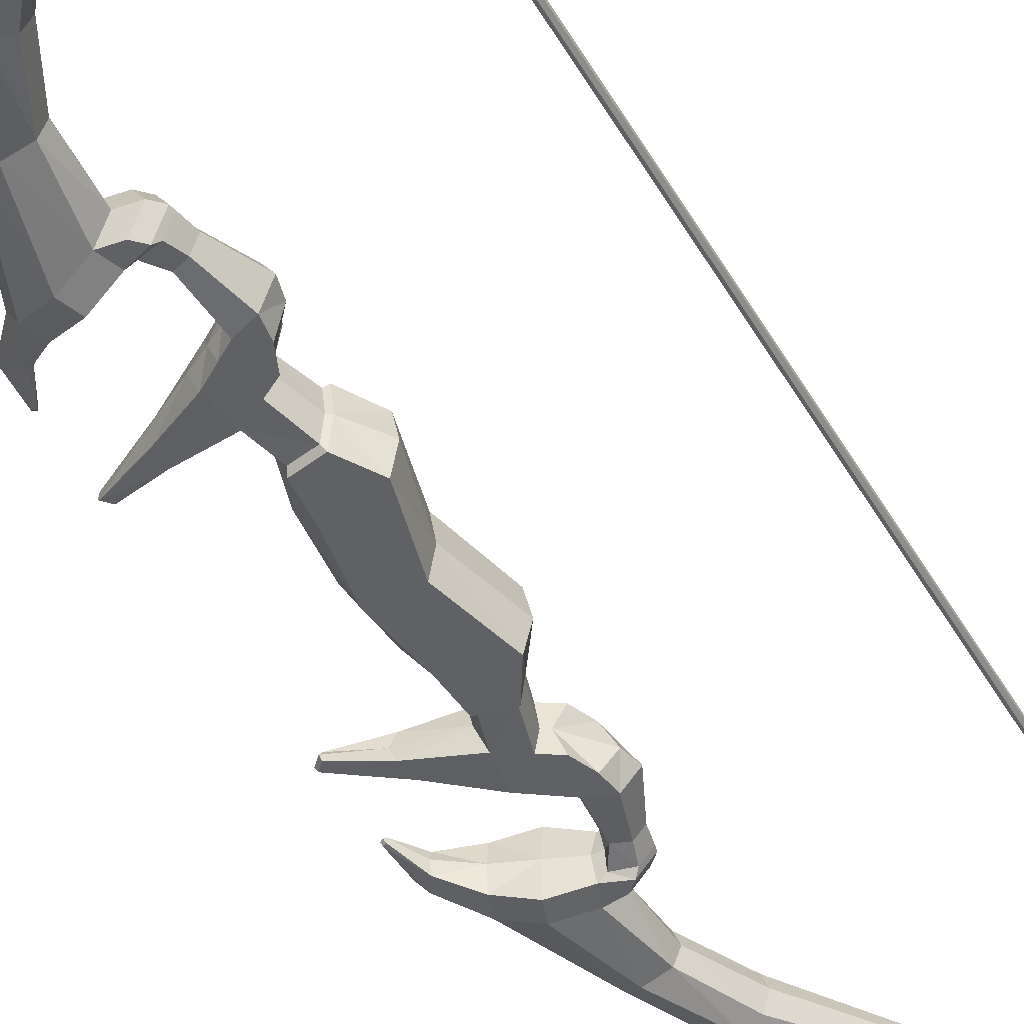
<metadata>
{"format":"obj","ext":"obj","renderer":"f3d","projection":"perspective","resolution":1024,"background":"white","views":[{"elev":-48.4,"azim":28.8,"up":"+Z"}]}
</metadata>
<code>
o Bow_Golden_Cylinder.043
v 0.4191 1.027 -0.01574
v 0.4049 1.053 -0.01989
v 0.4338 1.027 -0.01113
v 0.4147 1.081 -0.01407
v 0.4399 1.027 0
v 0.4224 1.087 -0
v 0.4338 1.027 0.01113
v 0.4147 1.081 0.01407
v 0.4191 1.027 0.01574
v 0.4049 1.053 0.01989
v 0.4045 1.027 0.01113
v 0.3878 1.061 0.01407
v 0.3984 1.027 -0
v 0.3801 1.055 -0
v 0.4045 1.027 -0.01113
v 0.3878 1.061 -0.01407
v 0.4057 1.009 -0.01547
v 0.4159 1.005 -0.01094
v 0.4202 1.004 -0
v 0.4159 1.005 0.01094
v 0.4057 1.009 0.01547
v 0.3955 1.013 0.01094
v 0.3913 1.015 0
v 0.3955 1.013 -0.01094
v 0.3665 0.9602 -0.01689
v 0.3756 0.9524 -0.01194
v 0.3793 0.9492 -0
v 0.3756 0.9524 0.01194
v 0.3665 0.9602 0.01689
v 0.3574 0.968 0.01194
v 0.3537 0.9712 0
v 0.3574 0.968 -0.01194
v 0.2548 0.9066 -0.02058
v 0.2586 0.8925 -0.01456
v 0.2602 0.8867 0
v 0.2586 0.8925 0.01456
v 0.2548 0.9066 0.02058
v 0.2511 0.9206 0.01456
v 0.2495 0.9264 0
v 0.2511 0.9206 -0.01456
v 0.1168 0.8136 -0.02774
v 0.131 0.8001 -0.01961
v 0.1369 0.7945 0
v 0.131 0.8001 0.01961
v 0.1168 0.8136 0.02774
v 0.1026 0.8271 0.01961
v 0.09675 0.8327 0
v 0.1026 0.8271 -0.01961
v 0.01077 0.6826 -0.03779
v 0.03472 0.6708 -0.02672
v 0.04464 0.6659 0
v 0.03472 0.6708 0.02672
v 0.01077 0.6826 0.03779
v -0.01318 0.6945 0.02672
v -0.0231 0.6994 0
v -0.01318 0.6945 -0.02672
v -0.07778 0.4373 -0.04867
v -0.02872 0.4555 -0.03442
v -0.008395 0.4631 0
v -0.02872 0.4555 0.03442
v -0.07778 0.4373 0.04867
v -0.1268 0.419 0.03442
v -0.1472 0.4114 0
v -0.1268 0.419 -0.03442
v -0.06611 0.406 -0.04867
v -0.01705 0.4243 -0.03442
v -0.02089 0.4184 0
v -0.01705 0.4243 0.03442
v -0.06611 0.406 0.04867
v -0.1152 0.3877 0.03442
v -0.1135 0.3813 0
v -0.1152 0.3877 -0.03442
v 0.002374 0.4514 -0.03442
v 0.02269 0.459 0
v 0.002374 0.4514 0.03442
v 0.01704 0.437 -0.03442
v 0.03736 0.4446 0
v 0.01704 0.437 0.03442
v 0.02376 0.316 -0.03442
v 0.009221 0.3101 0
v 0.02376 0.316 0.03442
v 0.05786 0.3287 0.03442
v 0.05786 0.3287 -0.03442
v 0.07818 0.3362 0
v 0.03932 0.2611 -0.03442
v 0.02691 0.2535 0
v 0.03932 0.2611 0.03442
v 0.05338 0.2955 0.03442
v 0.05338 0.2955 -0.03442
v 0.07073 0.306 0
v 0.04534 0.4068 0
v 0.03283 0.4021 -0.02118
v 0.01185 0.3943 -0.02118
v 0.002897 0.3907 0
v 0.01185 0.3943 0.02118
v 0.03283 0.4021 0.02118
v -0.03089 0.2785 -0.03442
v -0.04654 0.2776 0
v -0.03089 0.2785 0.03442
v -0.02249 0.2234 -0.03442
v -0.03585 0.2153 0
v -0.02249 0.2234 0.03442
v -0.01459 0.2962 0
v 0.000425 0.3 0.03442
v 0.01707 0.2476 0
v 0.01293 0.245 -0.03442
v 0.000425 0.3 -0.03442
v 0.01293 0.245 0.03442
v -0.009804 0.165 -0.04615
v -0.02735 0.1614 0
v -0.009804 0.165 0.04615
v 0.04215 0.1758 0
v 0.0367 0.1747 0.04615
v 0.0367 0.1747 -0.04615
v -0.01477 0.1037 -0.0454
v -0.04623 0.09721 0
v -0.01477 0.1037 0.0454
v 0.07841 0.123 0
v 0.06864 0.121 0.0454
v 0.06864 0.121 -0.0454
v -0.006719 0.1716 -0.03787
v -0.02111 0.1687 0
v -0.006719 0.1716 0.03787
v 0.03145 0.1795 0.03787
v 0.03592 0.1805 0
v 0.03145 0.1795 -0.03787
v -0.07214 0.5735 0.02425
v -0.04792 0.5722 0.0343
v -0.01245 0.5709 0.02425
v -0.002419 0.5704 0
v -0.01245 0.5709 -0.02425
v -0.04792 0.5722 -0.0343
v -0.07214 0.5735 -0.02425
v -0.08217 0.574 0
v 0.0243 0.4302 -0.02587
v -0.005682 0.4185 -0.000264
v 0.0243 0.4302 0.02534
v 0.03941 0.4358 -0.000264
v -0.005572 0.4229 -0.02587
v -0.005572 0.4229 0.02534
v 0.4129 1.019 -0.005003
v 0.4175 1.019 -0.002319
v 0.4175 1.019 0.003047
v 0.4129 1.019 0.005731
v 0.4082 1.019 0.003047
v 0.4082 1.019 -0.002319
v -0.1718 0.3763 0.01591
v -0.1851 0.3682 0
v -0.1718 0.3763 -0.01591
v -0.1593 0.3559 0.01591
v -0.1581 0.3497 0
v -0.1593 0.3559 -0.01591
v -0.1861 0.3101 0.003785
v -0.1878 0.3068 0
v -0.1861 0.3101 -0.003784
v -0.1811 0.3074 0.003785
v -0.1828 0.3041 0
v -0.1811 0.3074 -0.003784
v -0.06544 0.4006 0
v -0.1058 0.2353 -0.01934
v -0.1143 0.2375 0
v -0.1058 0.2353 0.01934
v -0.1107 0.2044 -0.01934
v -0.1192 0.2023 0
v -0.1107 0.2044 0.01934
v -0.1887 0.1933 -0.006032
v -0.192 0.1907 0
v -0.1887 0.1933 0.006033
v -0.1783 0.1824 -0.006032
v -0.18 0.1785 0
v -0.1783 0.1824 0.006033
v 0.1397 0.829 0.02655
v 0.1522 0.8154 0.01878
v 0.1573 0.8097 0
v 0.1522 0.8154 -0.01878
v 0.1272 0.8426 -0.01878
v 0.1221 0.8483 0
v 0.1272 0.8426 0.01878
v 0.1397 0.829 -0.02655
v 0.1473 0.9075 0.0121
v 0.1442 0.9115 0
v 0.1473 0.9075 -0.0121
v 0.1637 0.9149 -0.01159
v 0.1637 0.9149 0.01159
v 0.161 0.9188 0
v 0.1708 1.073 0.006587
v 0.1691 1.075 0
v 0.1708 1.073 -0.006587
v 0.1796 1.078 -0.006306
v 0.1796 1.078 0.006306
v 0.1781 1.08 0
v 0.4191 -1.027 -0.01574
v 0.4049 -1.053 -0.01989
v 0.4338 -1.027 -0.01113
v 0.4147 -1.081 -0.01407
v 0.4399 -1.027 0
v 0.4224 -1.087 -0
v 0.4338 -1.027 0.01113
v 0.4147 -1.081 0.01407
v 0.4191 -1.027 0.01574
v 0.4049 -1.053 0.01989
v 0.4045 -1.027 0.01113
v 0.3878 -1.061 0.01407
v 0.3984 -1.027 -0
v 0.3801 -1.055 -0
v 0.4045 -1.027 -0.01113
v 0.3878 -1.061 -0.01407
v 0.4057 -1.009 -0.01547
v 0.4159 -1.005 -0.01094
v 0.4202 -1.004 -0
v 0.4159 -1.005 0.01094
v 0.4057 -1.009 0.01547
v 0.3955 -1.013 0.01094
v 0.3913 -1.015 0
v 0.3955 -1.013 -0.01094
v 0.3665 -0.9602 -0.01689
v 0.3756 -0.9524 -0.01194
v 0.3793 -0.9492 -0
v 0.3756 -0.9524 0.01194
v 0.3665 -0.9602 0.01689
v 0.3574 -0.968 0.01194
v 0.3537 -0.9712 0
v 0.3574 -0.968 -0.01194
v 0.2548 -0.9066 -0.02058
v 0.2586 -0.8925 -0.01456
v 0.2602 -0.8867 0
v 0.2586 -0.8925 0.01456
v 0.2548 -0.9066 0.02058
v 0.2511 -0.9206 0.01456
v 0.2495 -0.9264 0
v 0.2511 -0.9206 -0.01456
v 0.1168 -0.8136 -0.02774
v 0.131 -0.8001 -0.01961
v 0.1369 -0.7945 0
v 0.131 -0.8001 0.01961
v 0.1168 -0.8136 0.02774
v 0.1026 -0.8271 0.01961
v 0.09675 -0.8327 0
v 0.1026 -0.8271 -0.01961
v 0.01077 -0.6826 -0.03779
v 0.03472 -0.6708 -0.02672
v 0.04464 -0.6659 0
v 0.03472 -0.6708 0.02672
v 0.01077 -0.6826 0.03779
v -0.01318 -0.6945 0.02672
v -0.0231 -0.6994 0
v -0.01318 -0.6945 -0.02672
v -0.07778 -0.4373 -0.04867
v -0.02872 -0.4555 -0.03442
v -0.008395 -0.4631 0
v -0.02872 -0.4555 0.03442
v -0.07778 -0.4373 0.04867
v -0.1268 -0.419 0.03442
v -0.1472 -0.4114 0
v -0.1268 -0.419 -0.03442
v -0.06611 -0.406 -0.04867
v -0.01705 -0.4243 -0.03442
v -0.02089 -0.4184 0
v -0.01705 -0.4243 0.03442
v -0.06611 -0.406 0.04867
v -0.1152 -0.3877 0.03442
v -0.1135 -0.3813 0
v -0.1152 -0.3877 -0.03442
v 0.002374 -0.4514 -0.03442
v 0.02269 -0.459 0
v 0.002374 -0.4514 0.03442
v 0.01704 -0.437 -0.03442
v 0.03736 -0.4446 0
v 0.01704 -0.437 0.03442
v 0.02376 -0.316 -0.03442
v 0.009221 -0.3101 0
v 0.02376 -0.316 0.03442
v 0.05786 -0.3287 0.03442
v 0.05786 -0.3287 -0.03442
v 0.07818 -0.3362 0
v 0.03932 -0.2611 -0.03442
v 0.02691 -0.2535 0
v 0.03932 -0.2611 0.03442
v 0.05338 -0.2955 0.03442
v 0.05338 -0.2955 -0.03442
v 0.07073 -0.306 0
v 0.04534 -0.4068 0
v 0.03283 -0.4021 -0.02118
v 0.01185 -0.3943 -0.02118
v 0.002897 -0.3907 0
v 0.01185 -0.3943 0.02118
v 0.03283 -0.4021 0.02118
v -0.03089 -0.2785 -0.03442
v -0.04654 -0.2776 0
v -0.03089 -0.2785 0.03442
v -0.02249 -0.2234 -0.03442
v -0.03585 -0.2153 0
v -0.02249 -0.2234 0.03442
v -0.01459 -0.2962 0
v 0.000425 -0.3 0.03442
v 0.01707 -0.2476 0
v 0.01293 -0.245 -0.03442
v 0.000425 -0.3 -0.03442
v 0.01293 -0.245 0.03442
v -0.009804 -0.165 -0.04615
v -0.02735 -0.1614 0
v -0.009804 -0.165 0.04615
v 0.04215 -0.1758 0
v 0.0367 -0.1747 0.04615
v 0.0367 -0.1747 -0.04615
v -0.01477 -0.1037 -0.0454
v -0.04623 -0.09721 0
v -0.01477 -0.1037 0.0454
v 0.07841 -0.123 0
v 0.06864 -0.121 0.0454
v 0.06864 -0.121 -0.0454
v -0.0296 0 -0.04744
v -0.05533 0 0
v -0.0296 0 0.04744
v 0.03863 0 0.04744
v 0.03863 0 -0.04744
v 0.04662 0 0
v -0.006719 -0.1716 -0.03787
v -0.02111 -0.1687 0
v -0.006719 -0.1716 0.03787
v 0.03145 -0.1795 0.03787
v 0.03592 -0.1805 0
v 0.03145 -0.1795 -0.03787
v -0.07214 -0.5735 0.02425
v -0.04792 -0.5722 0.0343
v -0.01245 -0.5709 0.02425
v -0.002419 -0.5704 0
v -0.01245 -0.5709 -0.02425
v -0.04792 -0.5722 -0.0343
v -0.07214 -0.5735 -0.02425
v -0.08217 -0.574 0
v 0.0243 -0.4302 -0.02587
v -0.005682 -0.4185 -0.000264
v 0.0243 -0.4302 0.02534
v 0.03941 -0.4358 -0.000264
v -0.005572 -0.4229 -0.02587
v -0.005572 -0.4229 0.02534
v 0.4129 0 -0.005003
v 0.4129 -1.019 -0.005003
v 0.4175 0 -0.002319
v 0.4175 -1.019 -0.002319
v 0.4175 0 0.003047
v 0.4175 -1.019 0.003047
v 0.4129 0 0.005731
v 0.4129 -1.019 0.005731
v 0.4082 0 0.003047
v 0.4082 -1.019 0.003047
v 0.4082 0 -0.002319
v 0.4082 -1.019 -0.002319
v -0.1718 -0.3763 0.01591
v -0.1851 -0.3682 0
v -0.1718 -0.3763 -0.01591
v -0.1593 -0.3559 0.01591
v -0.1581 -0.3497 0
v -0.1593 -0.3559 -0.01591
v -0.1861 -0.3101 0.003785
v -0.1878 -0.3068 0
v -0.1861 -0.3101 -0.003784
v -0.1811 -0.3074 0.003785
v -0.1828 -0.3041 0
v -0.1811 -0.3074 -0.003784
v -0.06544 -0.4006 0
v -0.1058 -0.2353 -0.01934
v -0.1143 -0.2375 0
v -0.1058 -0.2353 0.01934
v -0.1107 -0.2044 -0.01934
v -0.1192 -0.2023 0
v -0.1107 -0.2044 0.01934
v -0.1887 -0.1933 -0.006032
v -0.192 -0.1907 0
v -0.1887 -0.1933 0.006033
v -0.1783 -0.1824 -0.006032
v -0.18 -0.1785 0
v -0.1783 -0.1824 0.006033
v 0.1397 -0.829 0.02655
v 0.1522 -0.8154 0.01878
v 0.1573 -0.8097 0
v 0.1522 -0.8154 -0.01878
v 0.1272 -0.8426 -0.01878
v 0.1221 -0.8483 0
v 0.1272 -0.8426 0.01878
v 0.1397 -0.829 -0.02655
v 0.1473 -0.9075 0.0121
v 0.1442 -0.9115 0
v 0.1473 -0.9075 -0.0121
v 0.1637 -0.9149 -0.01159
v 0.1637 -0.9149 0.01159
v 0.161 -0.9188 0
v 0.1708 -1.073 0.006587
v 0.1691 -1.075 0
v 0.1708 -1.073 -0.006587
v 0.1796 -1.078 -0.006306
v 0.1796 -1.078 0.006306
v 0.1781 -1.08 0
f 2 3 1
f 3 6 5
f 6 7 5
f 7 10 9
f 10 11 9
f 12 13 11
f 4 8 6
f 13 16 15
f 15 2 1
f 3 19 18
f 20 27 19
f 11 21 9
f 15 17 24
f 1 18 17
f 7 19 5
f 13 22 11
f 9 20 7
f 13 24 23
f 31 40 39
f 17 26 25
f 24 25 32
f 23 30 22
f 21 28 20
f 18 27 26
f 23 32 31
f 22 29 21
f 172 44 173
f 30 37 29
f 28 35 27
f 25 34 33
f 32 33 40
f 31 38 30
f 29 36 28
f 26 35 34
f 48 49 56
f 175 43 42
f 47 182 48
f 178 45 172
f 173 43 174
f 179 42 41
f 176 41 48
f 177 184 178
f 134 62 127
f 47 54 46
f 45 52 44
f 42 51 50
f 47 56 55
f 46 53 45
f 44 51 43
f 41 50 49
f 57 133 132
f 60 128 61
f 59 131 130
f 134 64 63
f 127 61 128
f 129 59 130
f 71 150 151
f 159 72 65
f 61 68 60
f 59 73 58
f 63 149 148
f 62 69 61
f 68 75 60
f 57 66 65
f 64 65 72
f 74 76 73
f 74 78 77
f 94 79 80
f 59 75 74
f 66 73 76
f 92 84 83
f 83 90 89
f 79 89 85
f 95 82 96
f 96 84 91
f 93 83 79
f 94 81 95
f 86 89 90
f 86 88 87
f 82 90 84
f 81 88 82
f 103 99 104
f 136 95 140
f 135 93 139
f 137 91 138
f 137 95 96
f 138 92 135
f 136 93 94
f 98 162 99
f 101 165 164
f 106 97 107
f 108 99 102
f 103 97 98
f 80 107 103
f 87 104 108
f 86 108 105
f 85 107 79
f 80 104 81
f 86 106 85
f 100 126 121
f 106 125 126
f 101 123 102
f 108 125 105
f 101 121 122
f 102 124 108
f 55 133 134
f 50 130 131
f 53 129 52
f 55 127 54
f 56 132 133
f 49 131 132
f 52 130 51
f 54 128 53
f 67 139 136
f 159 70 71
f 77 135 76
f 78 140 137
f 77 137 138
f 76 139 66
f 67 140 68
f 2 12 10
f 12 16 14
f 8 2 10
f 58 132 131
f 151 156 157
f 152 155 149
f 72 149 64
f 71 152 72
f 63 147 62
f 70 147 150
f 153 157 156
f 155 157 154
f 148 153 147
f 150 153 156
f 151 158 152
f 148 155 154
f 161 168 162
f 159 68 69
f 159 66 67
f 164 171 170
f 102 162 165
f 100 160 97
f 101 163 100
f 98 160 161
f 167 171 168
f 167 169 170
f 165 168 171
f 163 166 160
f 164 169 163
f 161 166 167
f 38 177 178
f 33 176 40
f 34 179 33
f 35 173 174
f 37 178 172
f 40 177 39
f 35 175 34
f 36 172 173
f 181 188 182
f 184 186 180
f 177 183 185
f 47 180 181
f 178 180 46
f 176 182 183
f 191 188 187
f 191 186 190
f 185 189 191
f 183 188 189
f 181 186 187
f 185 190 184
f 194 193 192
f 194 197 195
f 198 197 196
f 198 201 199
f 202 201 200
f 204 203 202
f 195 197 199
f 204 207 205
f 206 193 207
f 194 210 196
f 218 211 210
f 212 202 200
f 206 208 192
f 192 209 194
f 210 198 196
f 213 204 202
f 211 200 198
f 204 215 206
f 222 231 223
f 208 217 209
f 215 216 208
f 221 214 213
f 219 212 211
f 209 218 210
f 214 223 215
f 220 213 212
f 235 375 376
f 228 221 220
f 226 219 218
f 216 225 217
f 223 224 216
f 229 222 221
f 227 220 219
f 217 226 218
f 239 240 232
f 378 234 377
f 385 238 239
f 236 381 375
f 234 376 377
f 382 233 378
f 379 232 382
f 387 380 381
f 331 253 254
f 245 238 237
f 243 236 235
f 233 242 234
f 238 247 239
f 244 237 236
f 242 235 234
f 232 241 233
f 248 330 255
f 325 251 252
f 250 328 249
f 331 255 330
f 324 252 253
f 326 250 251
f 262 353 261
f 263 362 256
f 259 252 251
f 264 250 249
f 254 352 255
f 260 253 252
f 266 259 251
f 248 257 249
f 255 256 248
f 267 265 264
f 265 269 266
f 285 270 284
f 250 266 251
f 257 264 249
f 283 275 282
f 274 281 275
f 270 280 274
f 273 286 287
f 275 287 282
f 284 274 283
f 272 285 286
f 277 280 276
f 279 277 278
f 281 273 275
f 279 272 273
f 290 294 295
f 286 333 337
f 284 332 336
f 282 334 335
f 334 286 337
f 283 335 332
f 333 284 336
f 365 289 290
f 292 368 293
f 288 297 298
f 299 290 295
f 294 288 298
f 271 298 270
f 278 295 272
f 277 299 278
f 298 276 270
f 295 271 272
f 297 277 276
f 291 323 297
f 297 322 296
f 320 292 293
f 322 299 296
f 292 318 291
f 321 293 299
f 246 330 247
f 241 327 242
f 326 244 243
f 324 246 245
f 247 329 240
f 240 328 241
f 327 243 242
f 325 245 244
f 258 336 257
f 261 362 262
f 332 268 267
f 269 337 259
f 268 334 269
f 336 267 257
f 337 258 259
f 203 193 201
f 203 205 207
f 199 193 195
f 344 342 340
f 329 249 328
f 354 359 353
f 358 355 352
f 352 263 255
f 355 262 263
f 350 254 253
f 261 350 253
f 356 360 357
f 360 358 357
f 356 351 350
f 353 356 350
f 361 354 355
f 351 358 352
f 371 364 365
f 259 362 260
f 362 257 256
f 367 374 368
f 293 365 290
f 363 291 288
f 366 292 291
f 289 363 288
f 374 370 371
f 370 372 369
f 368 371 365
f 369 366 363
f 372 367 366
f 364 369 363
f 229 380 230
f 379 224 231
f 382 225 224
f 226 376 227
f 228 381 229
f 380 231 230
f 378 226 225
f 227 375 228
f 391 384 385
f 389 387 383
f 380 386 379
f 238 383 237
f 383 381 237
f 379 385 239
f 394 391 392
f 389 394 393
f 388 392 386
f 386 391 385
f 384 389 383
f 393 388 387
f 2 4 3
f 3 4 6
f 6 8 7
f 7 8 10
f 10 12 11
f 12 14 13
f 13 14 16
f 15 16 2
f 3 5 19
f 20 28 27
f 11 22 21
f 15 1 17
f 1 3 18
f 7 20 19
f 13 23 22
f 9 21 20
f 13 15 24
f 31 32 40
f 17 18 26
f 24 17 25
f 23 31 30
f 21 29 28
f 18 19 27
f 23 24 32
f 22 30 29
f 172 45 44
f 30 38 37
f 28 36 35
f 25 26 34
f 32 25 33
f 31 39 38
f 29 37 36
f 26 27 35
f 48 41 49
f 175 174 43
f 47 181 182
f 178 46 45
f 173 44 43
f 179 175 42
f 176 179 41
f 177 185 184
f 134 63 62
f 47 55 54
f 45 53 52
f 42 43 51
f 47 48 56
f 46 54 53
f 44 52 51
f 41 42 50
f 57 64 133
f 60 129 128
f 59 58 131
f 134 133 64
f 127 62 61
f 129 60 59
f 71 70 150
f 159 71 72
f 61 69 68
f 59 74 73
f 63 64 149
f 62 70 69
f 68 78 75
f 57 58 66
f 64 57 65
f 74 77 76
f 74 75 78
f 94 93 79
f 59 60 75
f 66 58 73
f 92 91 84
f 83 84 90
f 79 83 89
f 95 81 82
f 96 82 84
f 93 92 83
f 94 80 81
f 86 85 89
f 86 90 88
f 82 88 90
f 81 87 88
f 103 98 99
f 136 94 95
f 135 92 93
f 137 96 91
f 137 140 95
f 138 91 92
f 136 139 93
f 98 161 162
f 101 102 165
f 106 100 97
f 108 104 99
f 103 107 97
f 80 79 107
f 87 81 104
f 86 87 108
f 85 106 107
f 80 103 104
f 86 105 106
f 100 106 126
f 106 105 125
f 101 122 123
f 108 124 125
f 101 100 121
f 102 123 124
f 55 56 133
f 50 51 130
f 53 128 129
f 55 134 127
f 56 49 132
f 49 50 131
f 52 129 130
f 54 127 128
f 67 66 139
f 159 69 70
f 77 138 135
f 78 68 140
f 77 78 137
f 76 135 139
f 67 136 140
f 2 16 12
f 8 4 2
f 58 57 132
f 151 150 156
f 152 158 155
f 72 152 149
f 71 151 152
f 63 148 147
f 70 62 147
f 153 154 157
f 155 158 157
f 148 154 153
f 150 147 153
f 151 157 158
f 148 149 155
f 161 167 168
f 159 67 68
f 159 65 66
f 164 165 171
f 102 99 162
f 100 163 160
f 101 164 163
f 98 97 160
f 167 170 171
f 167 166 169
f 165 162 168
f 163 169 166
f 164 170 169
f 161 160 166
f 38 39 177
f 33 179 176
f 34 175 179
f 35 36 173
f 37 38 178
f 40 176 177
f 35 174 175
f 36 37 172
f 181 187 188
f 184 190 186
f 177 176 183
f 47 46 180
f 178 184 180
f 176 48 182
f 191 189 188
f 191 187 186
f 185 183 189
f 183 182 188
f 181 180 186
f 185 191 190
f 194 195 193
f 194 196 197
f 198 199 197
f 198 200 201
f 202 203 201
f 204 205 203
f 204 206 207
f 206 192 193
f 194 209 210
f 218 219 211
f 212 213 202
f 206 215 208
f 192 208 209
f 210 211 198
f 213 214 204
f 211 212 200
f 204 214 215
f 222 230 231
f 208 216 217
f 215 223 216
f 221 222 214
f 219 220 212
f 209 217 218
f 214 222 223
f 220 221 213
f 235 236 375
f 228 229 221
f 226 227 219
f 216 224 225
f 223 231 224
f 229 230 222
f 227 228 220
f 217 225 226
f 239 247 240
f 378 233 234
f 385 384 238
f 236 237 381
f 234 235 376
f 382 232 233
f 379 239 232
f 387 388 380
f 331 324 253
f 245 246 238
f 243 244 236
f 233 241 242
f 238 246 247
f 244 245 237
f 242 243 235
f 232 240 241
f 248 329 330
f 325 326 251
f 250 327 328
f 331 254 255
f 324 325 252
f 326 327 250
f 262 354 353
f 263 262 362
f 259 260 252
f 264 265 250
f 254 351 352
f 260 261 253
f 266 269 259
f 248 256 257
f 255 263 256
f 267 268 265
f 265 268 269
f 285 271 270
f 250 265 266
f 257 267 264
f 283 274 275
f 274 280 281
f 270 276 280
f 273 272 286
f 275 273 287
f 284 270 274
f 272 271 285
f 277 281 280
f 279 281 277
f 281 279 273
f 279 278 272
f 290 289 294
f 286 285 333
f 284 283 332
f 282 287 334
f 334 287 286
f 283 282 335
f 333 285 284
f 365 364 289
f 292 367 368
f 288 291 297
f 299 293 290
f 294 289 288
f 271 294 298
f 278 299 295
f 277 296 299
f 298 297 276
f 295 294 271
f 297 296 277
f 291 318 323
f 297 323 322
f 320 319 292
f 322 321 299
f 292 319 318
f 321 320 293
f 246 331 330
f 241 328 327
f 326 325 244
f 324 331 246
f 247 330 329
f 240 329 328
f 327 326 243
f 325 324 245
f 258 333 336
f 261 260 362
f 332 335 268
f 269 334 337
f 268 335 334
f 336 332 267
f 337 333 258
f 203 207 193
f 199 201 193
f 340 338 344
f 338 348 344
f 348 346 344
f 329 248 249
f 354 360 359
f 358 361 355
f 352 355 263
f 355 354 262
f 350 351 254
f 261 353 350
f 356 359 360
f 360 361 358
f 356 357 351
f 353 359 356
f 361 360 354
f 351 357 358
f 371 370 364
f 259 258 362
f 362 258 257
f 367 373 374
f 293 368 365
f 363 366 291
f 366 367 292
f 289 364 363
f 374 373 370
f 370 373 372
f 368 374 371
f 369 372 366
f 372 373 367
f 364 370 369
f 229 381 380
f 379 382 224
f 382 378 225
f 226 377 376
f 228 375 381
f 380 379 231
f 378 377 226
f 227 376 375
f 391 390 384
f 389 393 387
f 380 388 386
f 238 384 383
f 383 387 381
f 379 386 385
f 394 390 391
f 389 390 394
f 388 394 392
f 386 392 391
f 384 390 389
f 393 394 388
f 123 113 124
f 121 110 122
f 112 119 118
f 110 115 116
f 124 112 125
f 123 110 111
f 126 112 114
f 121 114 109
f 113 117 119
f 110 117 111
f 112 120 114
f 114 115 109
f 119 317 118
f 316 115 120
f 317 120 118
f 117 315 119
f 116 314 117
f 312 116 115
f 304 320 321
f 301 318 319
f 303 310 304
f 301 306 300
f 303 321 322
f 320 301 319
f 323 303 322
f 318 305 323
f 304 308 302
f 308 301 302
f 311 303 305
f 306 305 300
f 317 310 309
f 306 316 311
f 311 317 309
f 315 308 310
f 307 314 313
f 307 312 306
f 123 111 113
f 121 109 110
f 112 113 119
f 110 109 115
f 124 113 112
f 123 122 110
f 126 125 112
f 121 126 114
f 113 111 117
f 110 116 117
f 112 118 120
f 114 120 115
f 119 315 317
f 316 312 115
f 317 316 120
f 117 314 315
f 116 313 314
f 312 313 116
f 304 302 320
f 301 300 318
f 303 309 310
f 301 307 306
f 303 304 321
f 320 302 301
f 323 305 303
f 318 300 305
f 304 310 308
f 308 307 301
f 311 309 303
f 306 311 305
f 317 315 310
f 306 312 316
f 311 316 317
f 315 314 308
f 307 308 314
f 307 313 312
f 141 340 338
f 142 342 340
f 143 344 342
f 144 346 344
f 145 348 346
f 146 338 348
f 340 339 338
f 342 341 340
f 344 343 342
f 346 345 344
f 348 347 346
f 338 349 348
f 141 142 340
f 142 143 342
f 143 144 344
f 144 145 346
f 145 146 348
f 146 141 338
f 340 341 339
f 342 343 341
f 344 345 343
f 346 347 345
f 348 349 347
f 338 339 349

</code>
